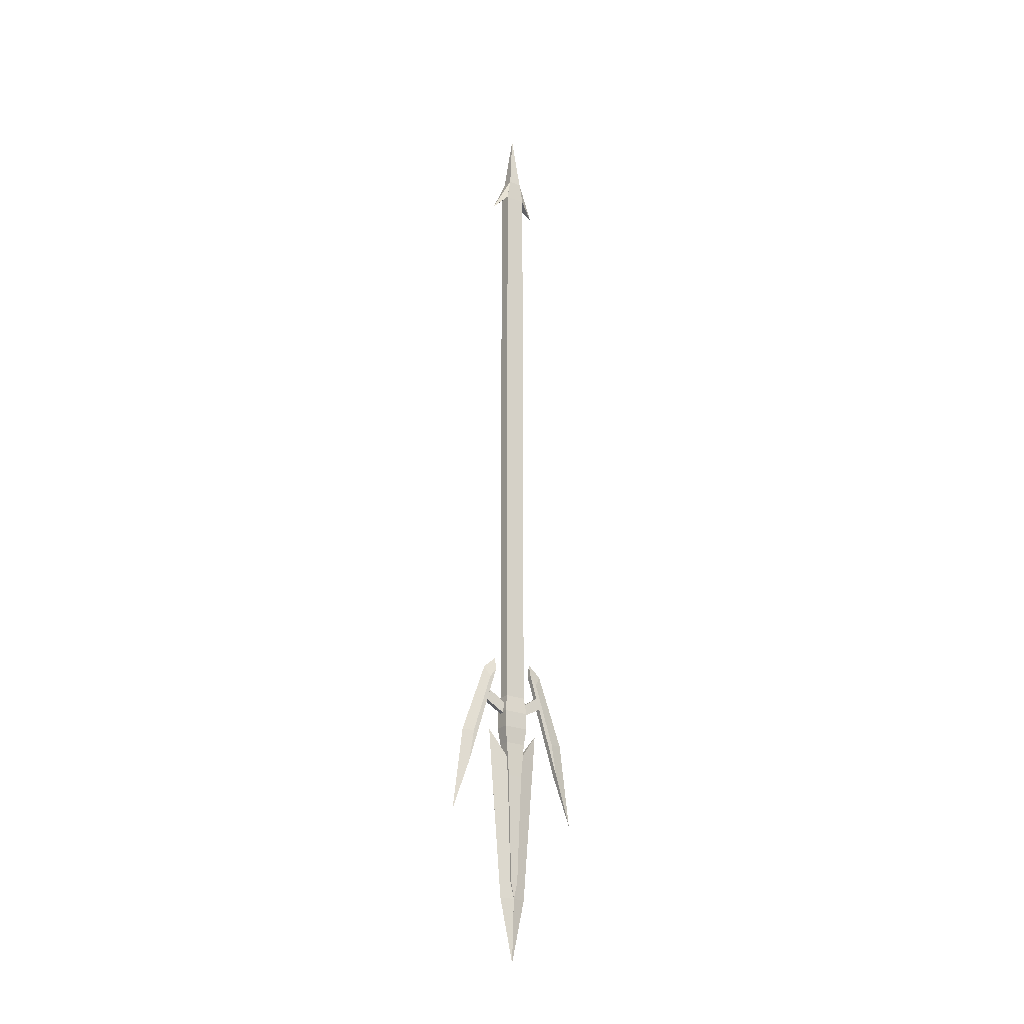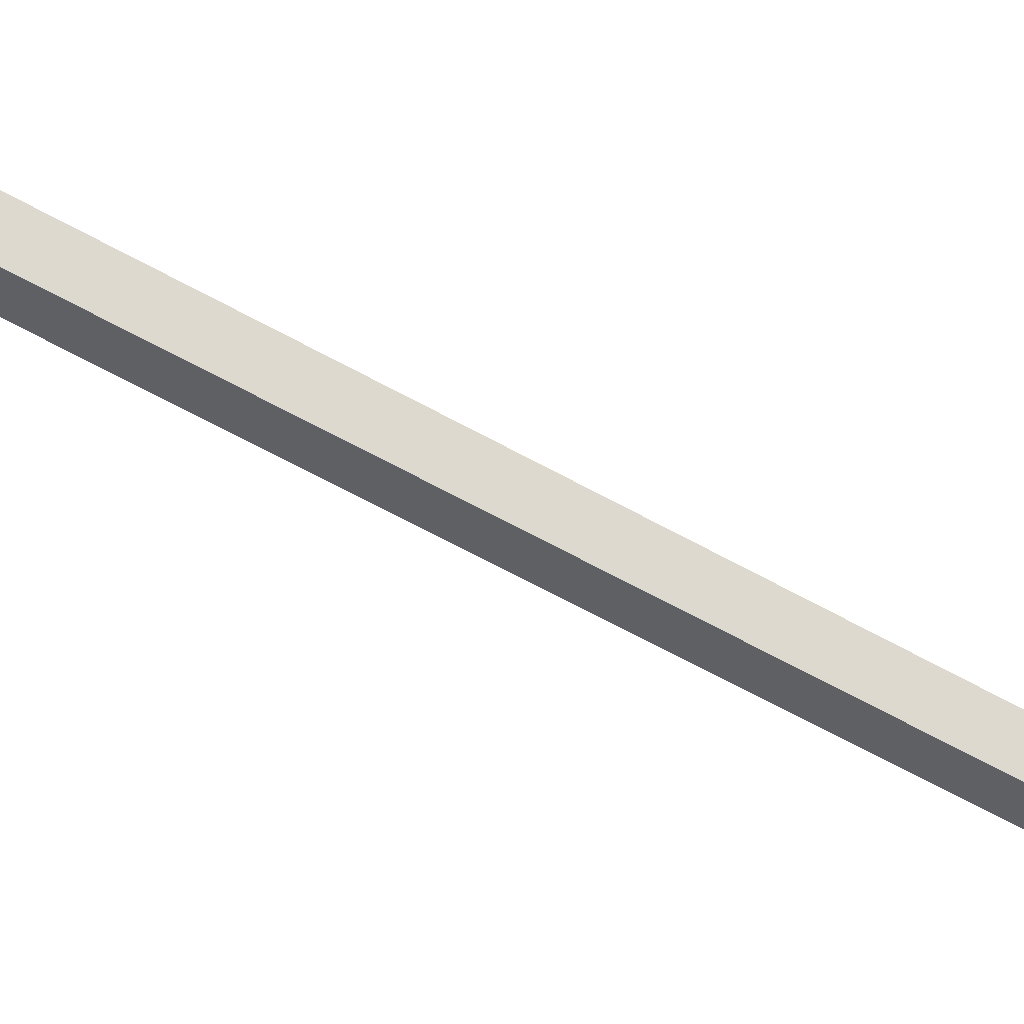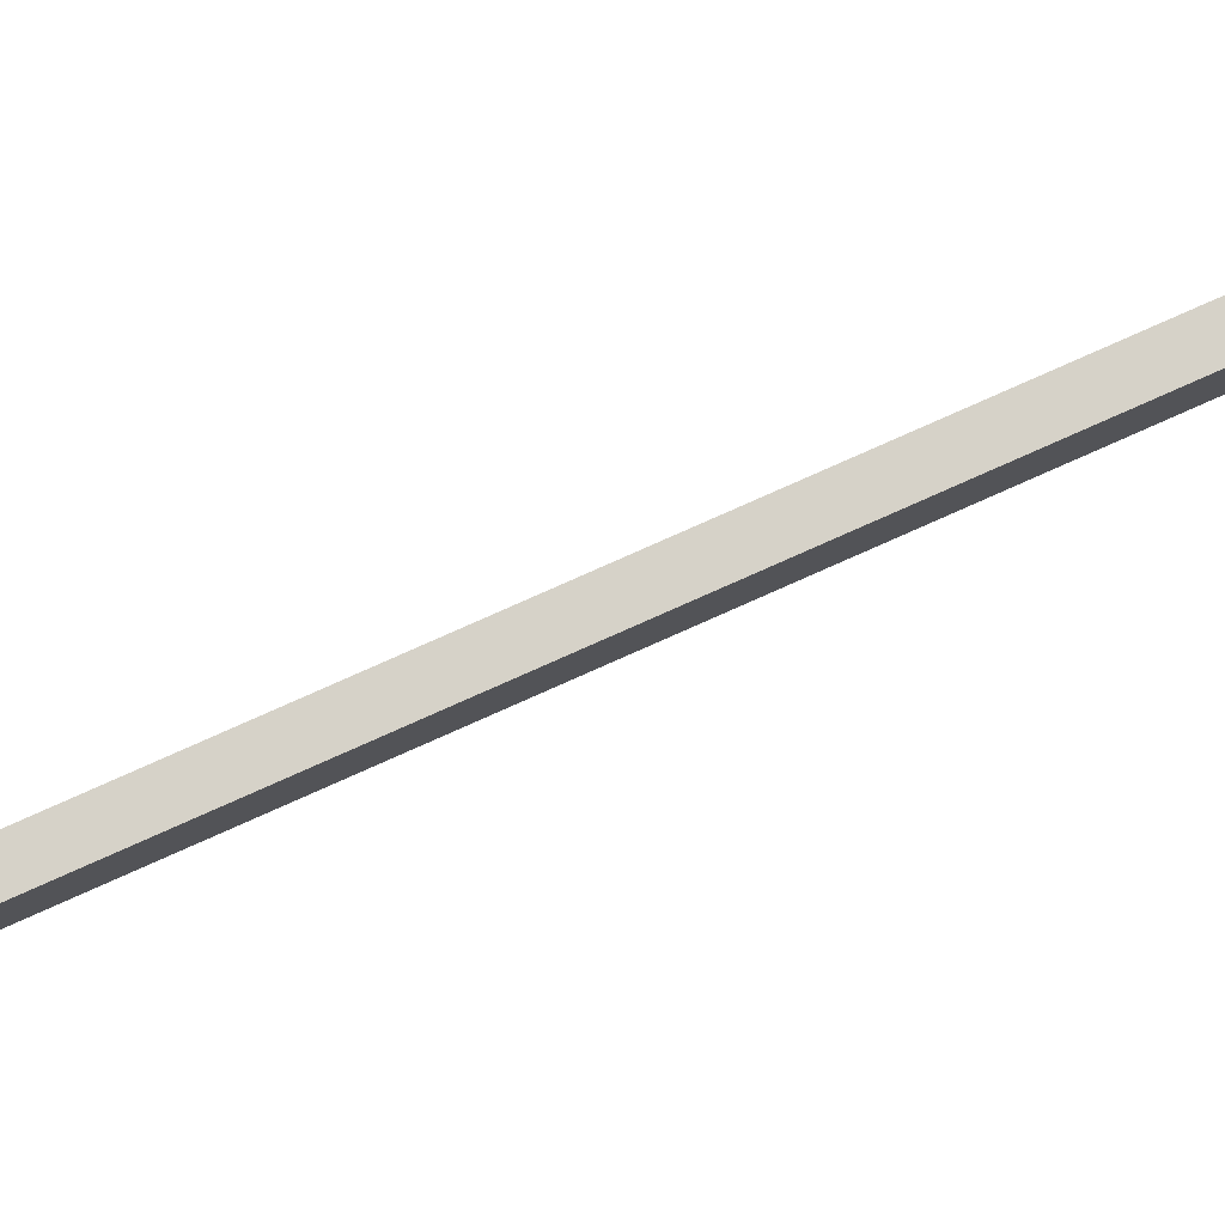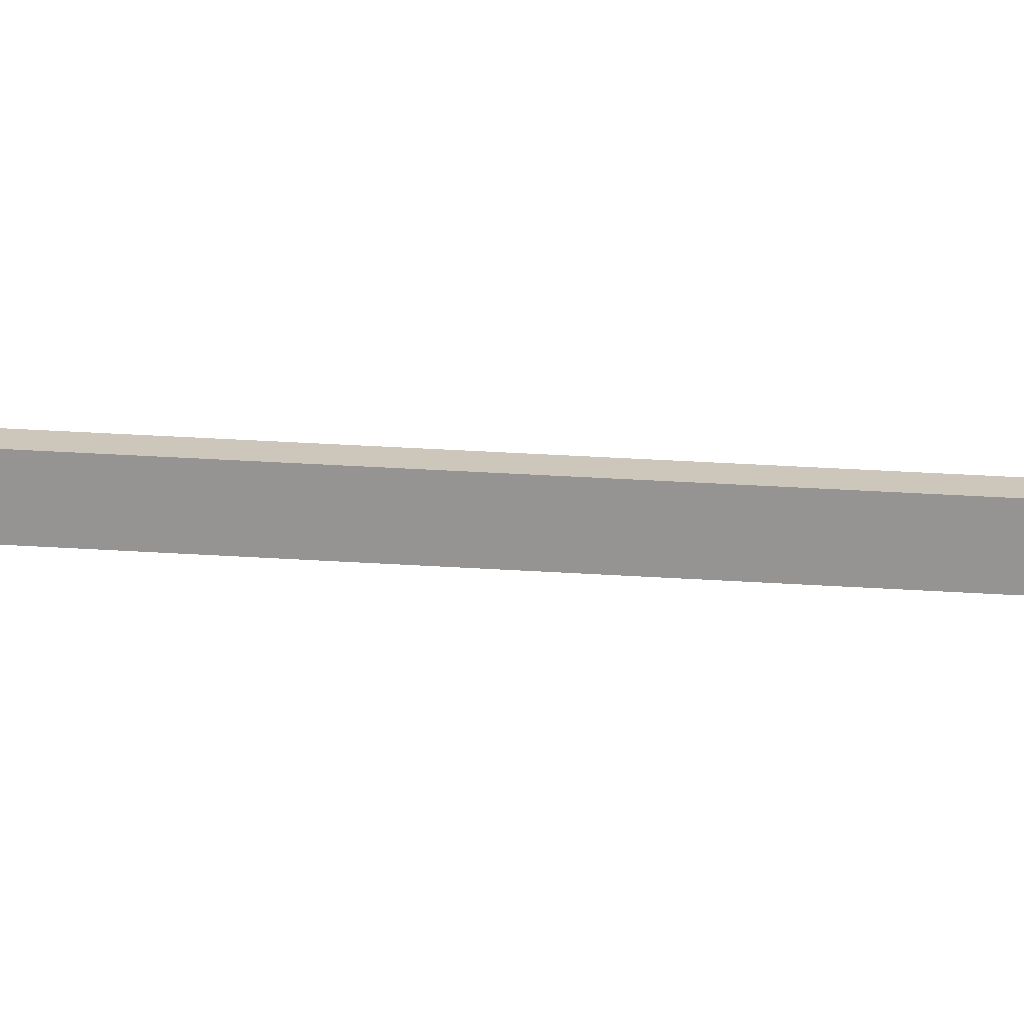
<metadata>
{"format":"obj","ext":"obj","renderer":"f3d","projection":"perspective","resolution":1024,"background":"white","views":[{"elev":-22.9,"azim":54.7,"up":"+Z"},{"elev":-43.7,"azim":-126.1,"up":"+Y"},{"elev":77.5,"azim":65.9,"up":"+Y"},{"elev":21.5,"azim":-82.4,"up":"+Y"}]}
</metadata>
<code>
o Cube_Cube.001
v -0.03319 -0.06673 1.54
v -0.03319 0.05015 1.54
v -0.03319 -0.06673 -1.808
v -0.03319 0.05015 -1.808
v 0.03141 -0.06673 1.54
v 0.03141 0.05015 1.54
v 0.03141 -0.06673 -1.808
v 0.03141 0.05015 -1.808
v -0.03319 -0.06673 -1.806
v -0.03319 0.05015 -1.806
v -0.04079 -0.08048 -1.898
v -0.04079 0.0639 -1.898
v 0.03141 -0.06673 -1.806
v 0.03141 0.05015 -1.806
v 0.03901 -0.08048 -1.898
v 0.03901 0.0639 -1.898
v -0.04077 -0.08045 -1.898
v -0.04077 0.06386 -1.898
v -0.04077 -0.08045 -1.989
v -0.04077 0.06386 -1.989
v 0.03899 -0.08045 -1.898
v 0.03899 0.06386 -1.898
v 0.03899 -0.08045 -1.989
v 0.03899 0.06386 -1.989
v 0.03901 -0.08048 -1.989
v 0.03901 0.0639 -1.989
v 0.03141 -0.06673 -2.081
v 0.03141 0.05015 -2.081
v -0.04079 -0.08048 -1.989
v -0.04079 0.0639 -1.989
v -0.03319 -0.06673 -2.081
v -0.03319 0.05015 -2.081
v -0.03319 -0.06673 -2.08
v -0.03319 0.05015 -2.08
v -0.02906 -0.05069 -2.268
v -0.02906 0.03411 -2.268
v 0.03141 -0.06673 -2.08
v 0.03141 0.05015 -2.08
v 0.02729 -0.05069 -2.268
v 0.02729 0.03411 -2.268
v 0.02729 0.03411 -2.268
v 0.02729 -0.05069 -2.268
v -0.02906 0.03411 -2.268
v -0.02906 -0.05069 -2.268
v -0.000888 0.06976 -2.95
v -0.000887 0.06976 -2.95
v -0.000939 -0.08642 -2.95
v -0.000837 -0.08642 -2.95
v -0.02961 -0.008364 -2.154
v 0.02784 -0.008364 -2.154
v -0.000939 0.06976 -2.95
v -0.000837 0.06976 -2.95
v -0.000939 0.1386 -2.154
v -0.000837 0.1386 -2.154
v -0.01734 -0.008364 -2.95
v 0.01556 -0.008364 -2.95
v -0.01734 -0.008292 -2.95
v 0.01556 -0.008292 -2.95
v -0.02961 -0.008292 -2.154
v 0.02784 -0.008292 -2.154
v -0.000888 0.1386 -2.154
v -0.000887 0.1386 -2.154
v -0.000972 -0.1697 -1.968
v -0.000939 -0.1552 -2.154
v -0.000837 -0.1552 -2.154
v -0.000803 -0.1697 -1.968
v -0.000939 -0.08642 -2.95
v -0.000837 -0.08642 -2.95
v -0.01458 0.0556 -1.847
v -0.01458 0.05897 -1.909
v 0.0128 0.0556 -1.847
v 0.0128 0.05897 -1.909
v -0.01458 0.1527 -1.786
v -0.01458 0.1723 -1.847
v 0.0128 0.1723 -1.847
v 0.0128 0.1527 -1.786
v -0.01458 0.1128 -1.658
v -0.01458 0.2918 -2.222
v 0.0128 0.2918 -2.222
v 0.0128 0.1128 -1.658
v -0.01458 0.1515 -1.705
v -0.01458 0.2609 -2.041
v 0.0128 0.2609 -2.041
v 0.0128 0.1515 -1.705
v -0.01458 0.1128 -1.658
v 0.0128 0.1128 -1.658
v -0.01458 0.1515 -1.705
v 0.0128 0.1515 -1.705
v -0.000861 0.1108 -1.586
v -0.000915 0.1108 -1.586
v -0.000861 0.1848 -1.65
v -0.000915 0.1848 -1.65
v -0.01458 0.1515 -1.705
v -0.01458 0.2609 -2.041
v 0.0128 0.2609 -2.041
v 0.0128 0.1515 -1.705
v -0.000915 0.1847 -1.651
v -0.000915 0.3294 -2.041
v -0.000861 0.3294 -2.041
v -0.000861 0.1847 -1.651
v -0.01458 0.2918 -2.222
v 0.0128 0.2918 -2.222
v -0.01458 0.2609 -2.041
v 0.0128 0.2609 -2.041
v -0.000915 0.3882 -2.498
v -0.000861 0.3882 -2.498
v -0.000915 0.3291 -2.041
v -0.000861 0.3291 -2.041
v 0.0128 -0.07371 -1.847
v 0.0128 -0.07708 -1.909
v -0.01458 -0.07371 -1.847
v -0.01458 -0.07708 -1.909
v 0.0128 -0.1708 -1.786
v 0.0128 -0.1904 -1.847
v -0.01458 -0.1904 -1.847
v -0.01458 -0.1708 -1.786
v 0.0128 -0.1309 -1.658
v 0.0128 -0.3099 -2.222
v -0.01458 -0.3099 -2.222
v -0.01458 -0.1309 -1.658
v 0.0128 -0.1696 -1.705
v 0.0128 -0.279 -2.041
v -0.01458 -0.279 -2.041
v -0.01458 -0.1696 -1.705
v 0.0128 -0.1309 -1.658
v -0.01458 -0.1309 -1.658
v 0.0128 -0.1696 -1.705
v -0.01458 -0.1696 -1.705
v -0.000915 -0.1289 -1.586
v -0.000861 -0.1289 -1.586
v -0.000915 -0.2029 -1.65
v -0.000861 -0.2029 -1.65
v 0.0128 -0.1696 -1.705
v 0.0128 -0.279 -2.041
v -0.01458 -0.279 -2.041
v -0.01458 -0.1696 -1.705
v -0.000861 -0.2028 -1.651
v -0.000861 -0.3475 -2.041
v -0.000915 -0.3475 -2.041
v -0.000915 -0.2028 -1.651
v 0.0128 -0.3099 -2.222
v -0.01458 -0.3099 -2.222
v 0.0128 -0.279 -2.041
v -0.01458 -0.279 -2.041
v -0.000861 -0.4063 -2.498
v -0.000915 -0.4063 -2.498
v -0.000861 -0.3472 -2.041
v -0.000915 -0.3472 -2.041
v -0.000939 0.06976 -2.95
v -0.000837 0.06976 -2.95
v -0.01734 -0.008292 -2.95
v 0.01556 -0.008292 -2.95
v -0.000939 -0.008071 -3.292
v -0.000837 -0.008071 -3.292
v -0.000958 -0.008292 -3.292
v -0.000817 -0.008292 -3.292
v 0.01862 0.0122 -2.862
v 0.01862 -0.02879 -2.862
v -0.0204 0.0122 -2.862
v -0.0204 -0.02879 -2.862
v 0.01862 0.0122 -2.862
v 0.01862 -0.02879 -2.862
v -0.0204 0.0122 -2.862
v -0.0204 -0.02879 -2.862
v 0.01638 -0.008181 -2.949
v 0.01638 -0.008402 -2.949
v -0.01816 -0.008181 -2.949
v -0.01816 -0.008402 -2.949
v -0.0193 0.04381 -2.154
v 0.01753 0.04381 -2.154
v -0.00098 0.1385 -2.154
v -0.000795 0.1385 -2.154
v -0.000939 0.1497 -2.013
v -0.000837 0.1497 -2.013
v -0.000958 0.1499 -2.013
v -0.000817 0.1499 -2.013
v 0.01556 -0.008364 -2.95
v -0.01734 -0.008364 -2.95
v -0.000837 -0.008585 -3.292
v -0.000939 -0.008585 -3.292
v -0.000817 -0.008364 -3.292
v -0.000958 -0.008364 -3.292
v 0.01753 -0.06047 -2.154
v -0.0193 -0.06047 -2.154
v -0.000795 -0.1551 -2.154
v -0.00098 -0.1551 -2.154
v -0.000837 -0.1664 -2.013
v -0.000939 -0.1664 -2.013
v -0.000817 -0.1666 -2.013
v -0.000958 -0.1666 -2.013
v -0.03319 -0.06673 1.54
v -0.03319 0.05015 1.54
v 0.03141 -0.06673 1.54
v 0.03141 0.05015 1.54
v -0.03319 -0.06673 1.54
v -0.03319 0.05015 1.54
v 0.03141 0.05015 1.54
v 0.03141 -0.06673 1.54
v -0.03319 -0.06673 1.54
v -0.03319 0.05015 1.54
v 0.03141 -0.06673 1.54
v 0.03141 0.05015 1.54
v -0.03262 -0.04525 1.663
v -0.03262 0.02855 1.663
v 0.03084 0.02855 1.663
v 0.03084 -0.04525 1.663
v -0.03262 -0.04525 1.663
v -0.03262 0.02855 1.663
v 0.03084 0.02855 1.663
v 0.03084 -0.04525 1.663
v -0.001243 -0.008935 1.998
v -0.001243 -0.007648 1.998
v -0.000532 -0.007648 1.998
v -0.000532 -0.008935 1.998
v -0.03319 0.05015 1.54
v 0.03141 0.05015 1.54
v -0.03262 0.02855 1.663
v 0.03084 0.02855 1.663
v -0.00064 0.1341 1.451
v -0.001136 0.1341 1.451
v -0.000488 0.1344 1.452
v -0.001287 0.1344 1.452
v 0.03141 -0.06727 1.54
v -0.03319 -0.06727 1.54
v 0.03084 -0.04546 1.663
v -0.03262 -0.04546 1.663
v -0.001136 -0.1512 1.451
v -0.00064 -0.1512 1.451
v -0.001287 -0.1515 1.452
v -0.000488 -0.1515 1.452
f 1 2 4 3
f 30 26 28 32
f 7 8 6 5
f 5 6 2 1
f 3 7 5 1
f 8 4 2 6
f 9 10 12 11
f 25 29 31 27
f 15 16 14 13
f 26 25 27 28
f 11 15 13 9
f 16 12 10 14
f 17 18 20 19
f 32 31 29 30
f 23 24 22 21
f 19 23 21 17
f 24 20 18 22
f 33 34 36 35
f 39 40 38 37
f 35 39 37 33
f 40 36 34 38
f 44 42 41 43
f 35 36 40 39
f 55 67 64 49
f 59 60 54 53
f 58 52 54 60
f 52 51 53 54
f 67 68 65 64
f 51 57 59 53
f 50 49 64 65
f 72 71 69 70
f 75 74 73 76
f 69 71 76 73
f 71 72 75 76
f 72 70 74 75
f 70 69 73 74
f 79 80 77 78
f 83 82 81 84
f 79 78 82 83
f 80 79 83 84
f 78 77 81 82
f 77 80 84 81
f 85 87 88 86
f 90 89 91 92
f 85 86 89 90
f 87 85 90 92
f 88 87 92 91
f 86 88 91 89
f 95 96 93 94
f 99 98 97 100
f 96 95 99 100
f 94 93 97 98
f 93 96 100 97
f 95 94 98 99
f 102 104 103 101
f 106 105 107 108
f 104 102 106 108
f 103 104 108 107
f 101 103 107 105
f 102 101 105 106
f 115 114 113 116
f 109 111 116 113
f 111 112 115 116
f 112 110 114 115
f 110 109 113 114
f 119 120 117 118
f 123 122 121 124
f 119 118 122 123
f 120 119 123 124
f 118 117 121 122
f 117 120 124 121
f 125 127 128 126
f 130 129 131 132
f 127 125 130 132
f 128 127 132 131
f 126 128 131 129
f 135 136 133 134
f 139 138 137 140
f 136 135 139 140
f 134 133 137 138
f 133 136 140 137
f 135 134 138 139
f 142 144 143 141
f 146 145 147 148
f 144 142 146 148
f 143 144 148 147
f 141 143 147 145
f 142 141 145 146
f 52 58 57 51
f 150 149 151 152
f 154 156 155 153
f 151 149 153 155
f 149 150 154 153
f 150 152 156 154
f 152 151 155 156
f 160 159 157 158
f 44 43 159 160
f 42 44 160 158
f 41 42 158 157
f 164 162 161 163
f 168 167 165 166
f 164 163 167 168
f 163 161 165 167
f 162 164 168 166
f 161 162 166 165
f 174 176 175 173
f 171 169 173 175
f 169 170 174 173
f 170 172 176 174
f 172 171 175 176
f 68 56 50 65
f 67 55 56 68
f 47 48 177 178
f 180 182 181 179
f 177 48 179 181
f 48 47 180 179
f 47 178 182 180
f 178 177 181 182
f 185 183 187 189
f 183 184 188 187
f 184 186 190 188
f 186 185 189 190
f 193 191 192 194
f 198 197 196 195
f 191 193 198 195
f 192 191 195 196
f 194 192 196 197
f 193 194 197 198
f 201 199 200 202
f 206 205 204 203
f 202 200 204 205
f 201 202 205 206
f 199 201 206 203
f 200 199 203 204
f 210 207 208 209
f 214 213 212 211
f 207 210 214 211
f 208 207 211 212
f 209 208 212 213
f 210 209 213 214
f 216 218 217 215
f 219 220 222 221
f 218 216 219 221
f 217 218 221 222
f 215 217 222 220
f 216 215 220 219
f 227 228 230 229
f 226 224 227 229
f 225 226 229 230
f 223 225 230 228
f 224 223 228 227
f 43 41 157 159
l 45 46
l 61 62
l 63 66

</code>
